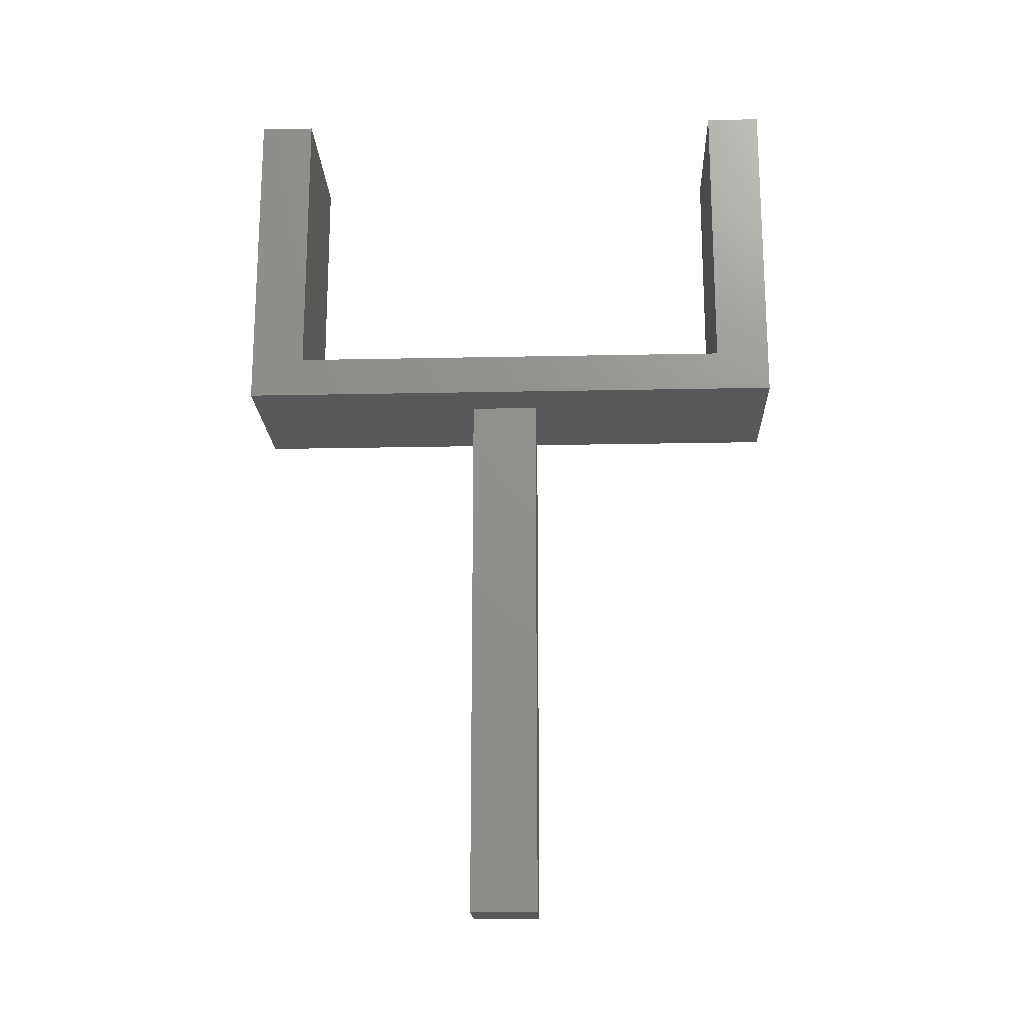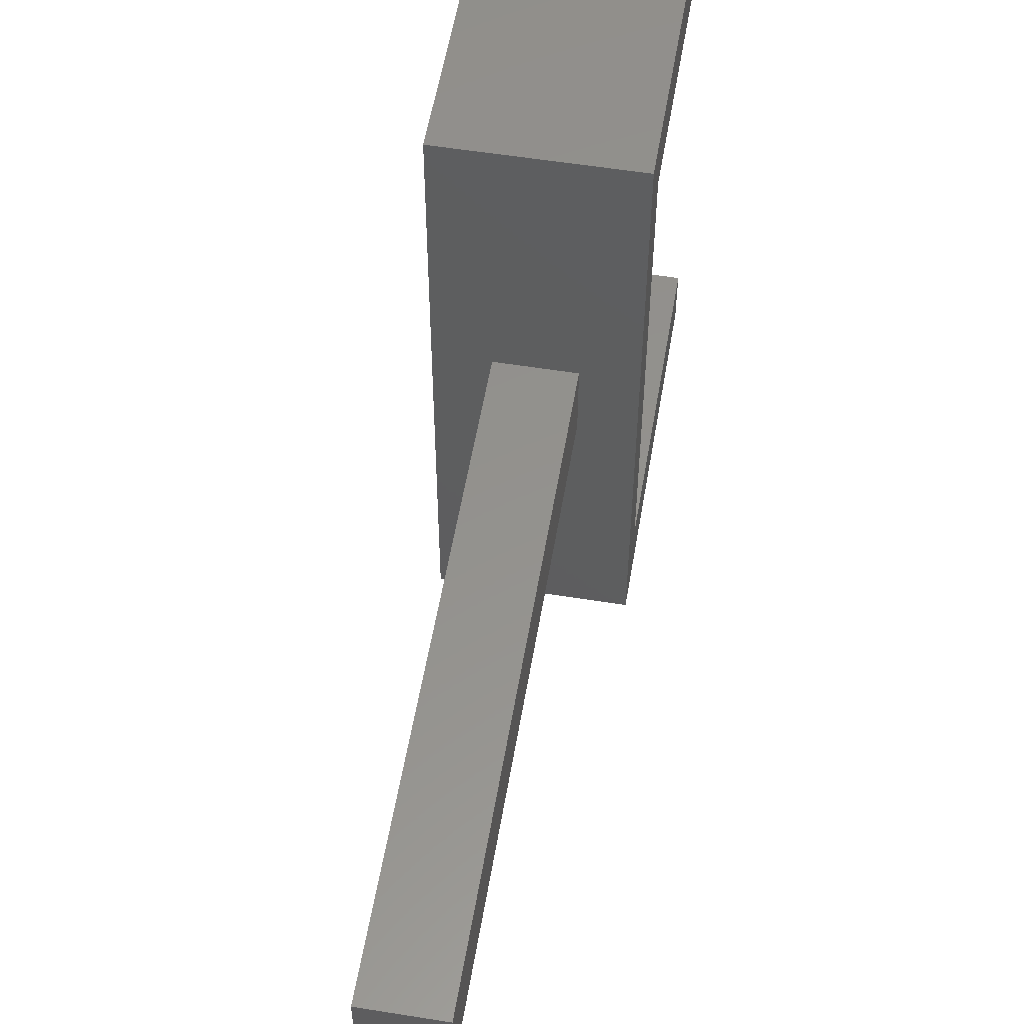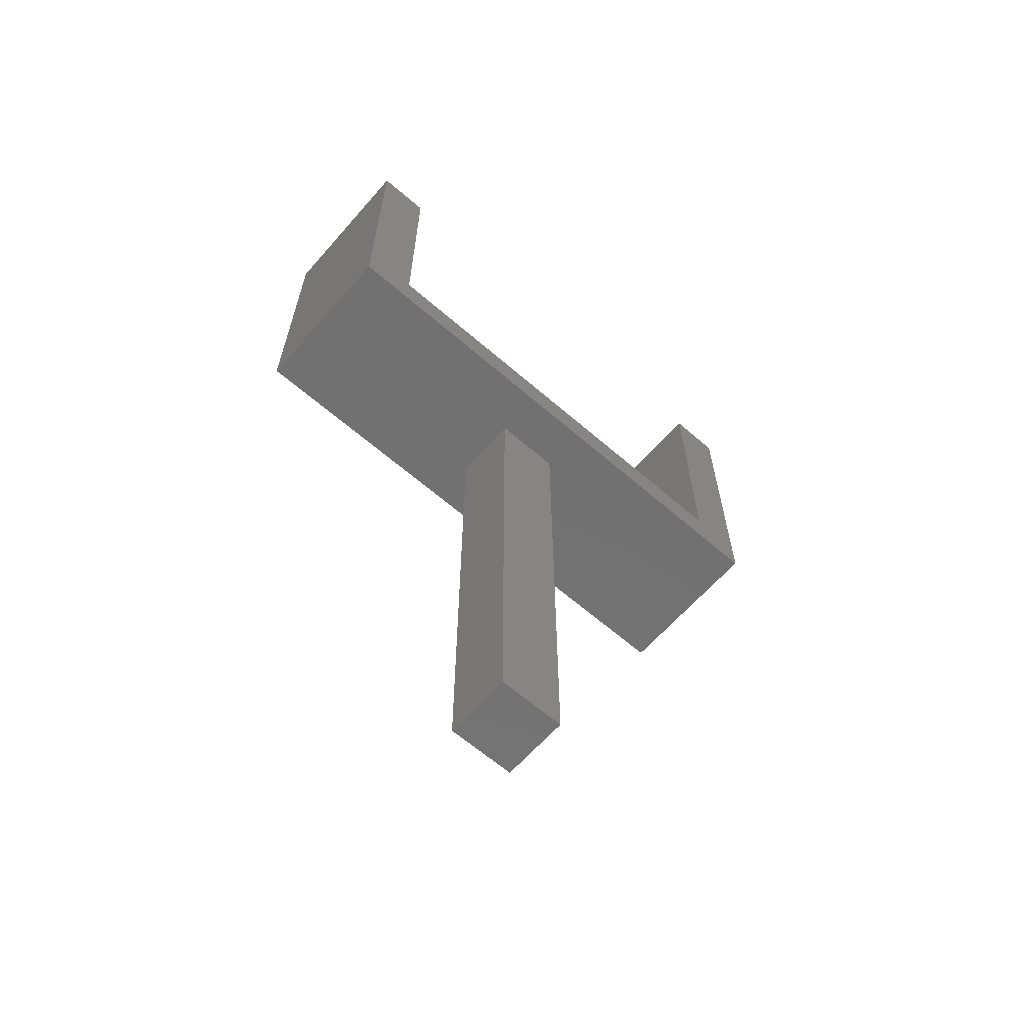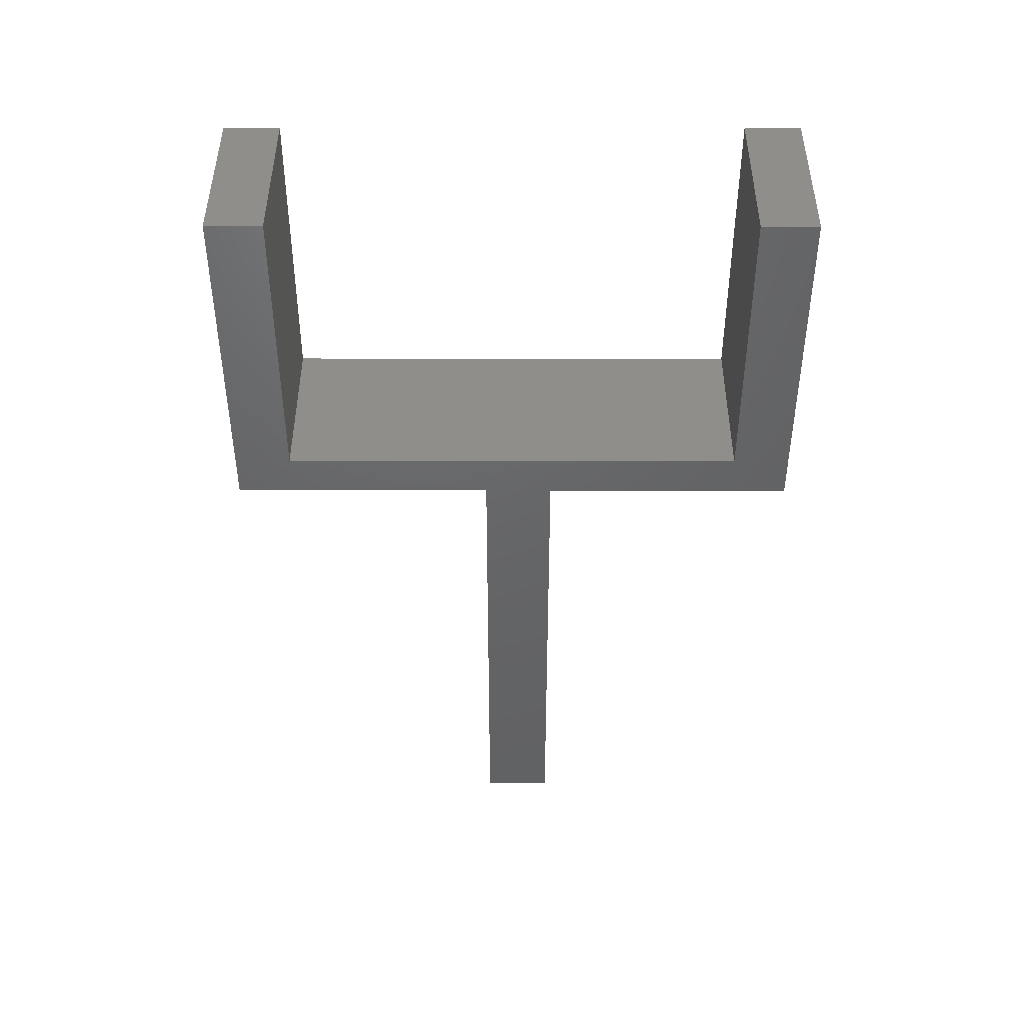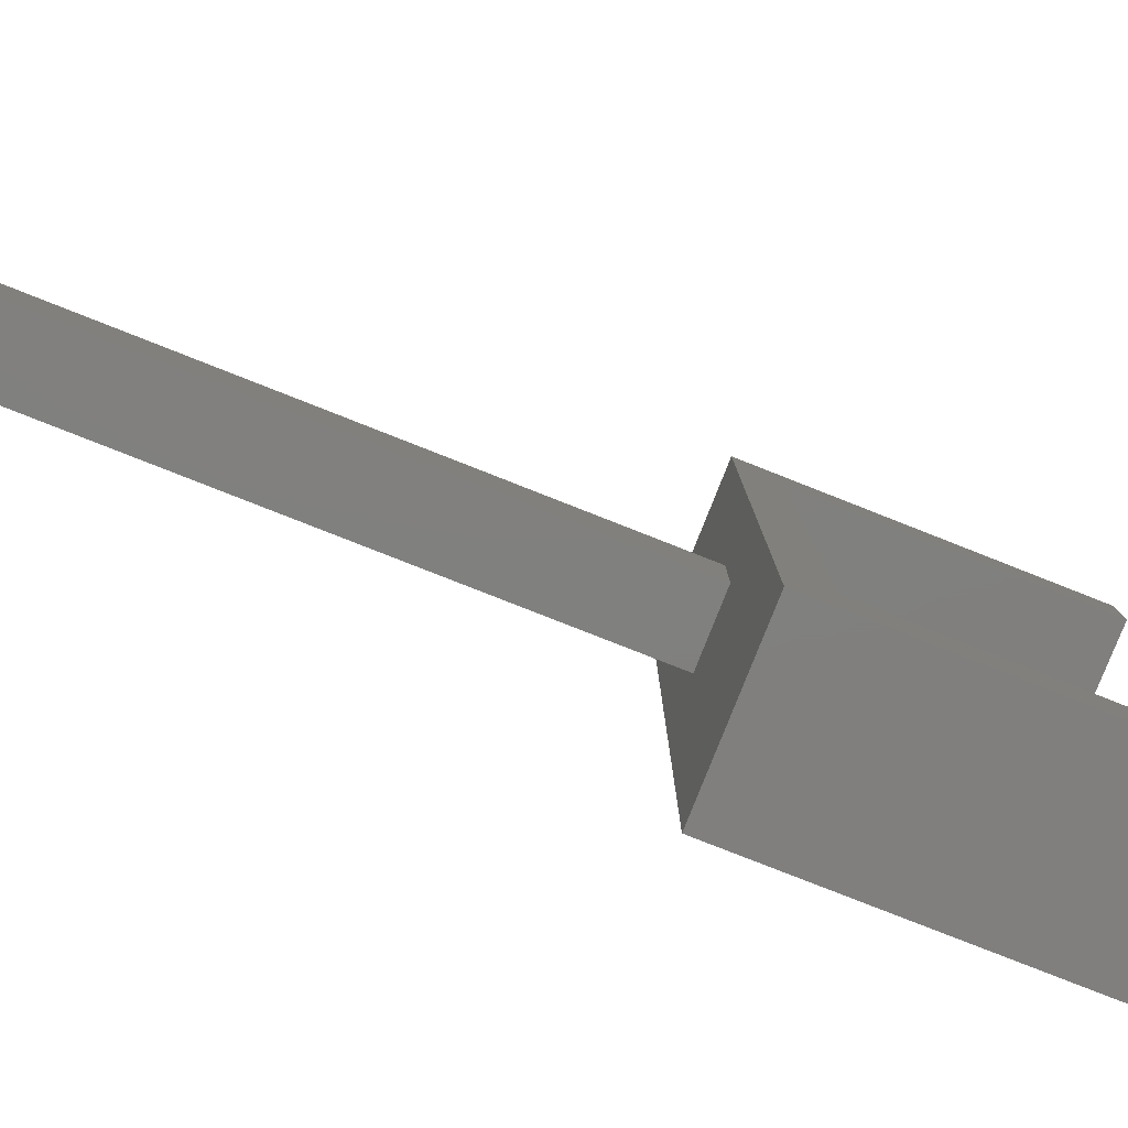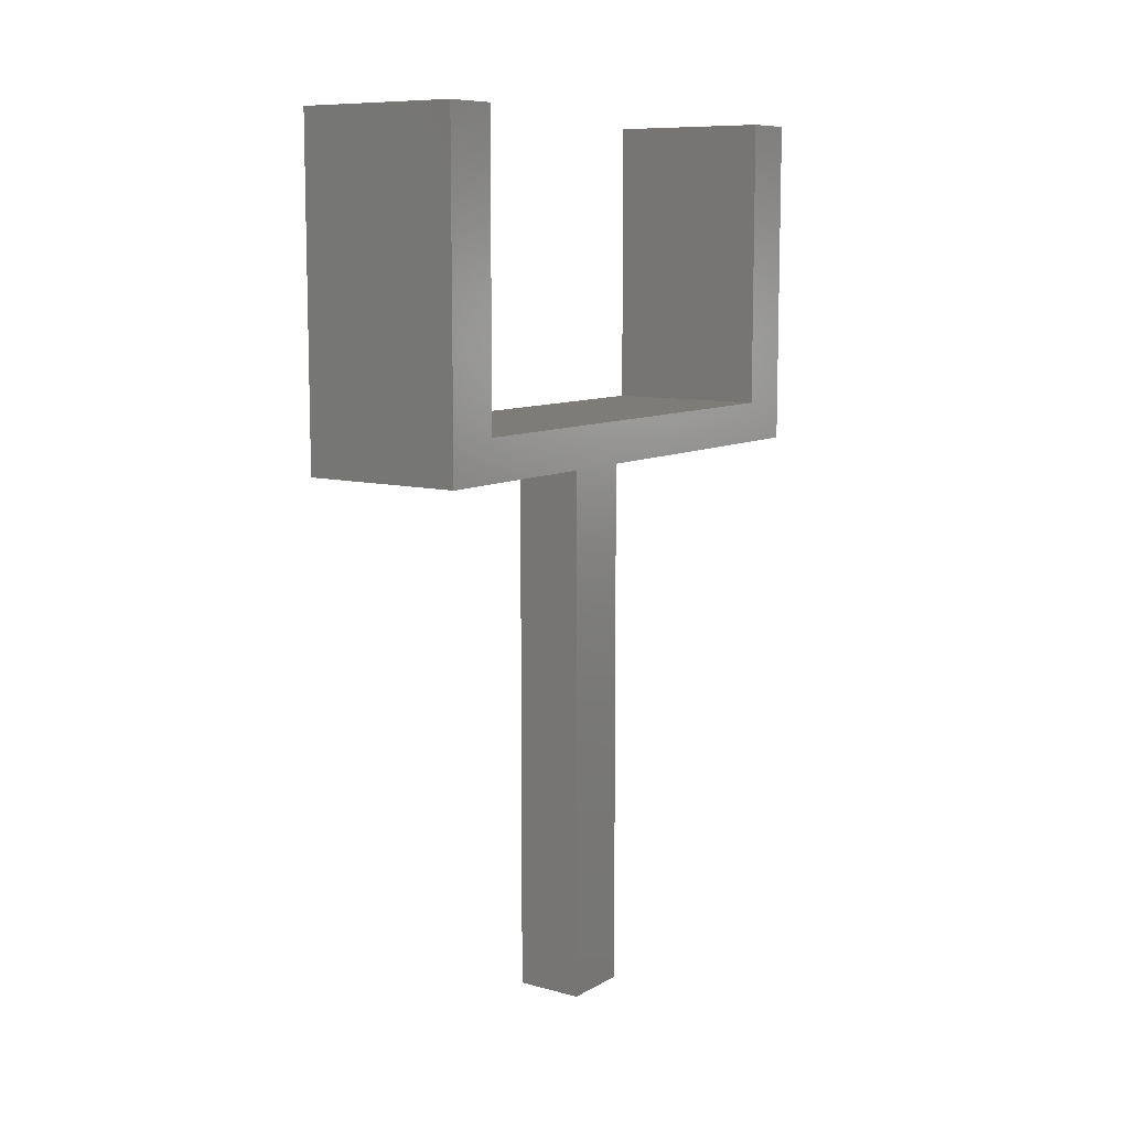
<metadata>
{"format":"stl","ext":"stl","renderer":"f3d","projection":"perspective","resolution":1024,"background":"white","views":[{"elev":-18.7,"azim":-87.7,"up":"+Z"},{"elev":55.5,"azim":-170.4,"up":"+Y"},{"elev":-63.4,"azim":-131.2,"up":"+Z"},{"elev":43.8,"azim":90.1,"up":"+Z"},{"elev":-79.9,"azim":-111.5,"up":"+Y"},{"elev":9.3,"azim":35.3,"up":"+Z"}]}
</metadata>
<code>
# stl→obj: 24 verts, 44 faces
v 0 41 0
v 0 37 3
v 0 41 24
v 0 4 3
v 0 0 0
v 0 0 24
v 0 4 24
v 0 37 24
v 12 0 24
v 12 4 24
v 12 4 3
v 12 37 3
v 12 41 24
v 12 37 24
v 12 41 0
v 12 0 0
v 8.5 18.5 0
v 3.5 18.5 0
v 8.5 23.5 0
v 3.5 23.5 0
v 3.5 18.5 -40
v 3.5 23.5 -40
v 8.5 23.5 -40
v 8.5 18.5 -40
f 1 2 3
f 1 4 2
f 5 4 1
f 6 4 5
f 4 6 7
f 3 2 8
f 7 9 10
f 9 7 6
f 10 9 11
f 12 13 14
f 13 12 15
f 11 15 12
f 11 16 15
f 16 11 9
f 16 17 15
f 16 18 17
f 1 18 5
f 5 18 16
f 19 15 17
f 20 15 19
f 20 1 15
f 18 1 20
f 5 9 6
f 9 5 16
f 11 7 10
f 7 11 4
f 3 14 13
f 14 3 8
f 2 14 8
f 14 2 12
f 15 3 13
f 3 15 1
f 2 11 12
f 11 2 4
f 21 20 22
f 20 21 18
f 17 23 19
f 23 17 24
f 21 23 24
f 23 21 22
f 21 17 18
f 17 21 24
f 23 20 19
f 20 23 22

</code>
